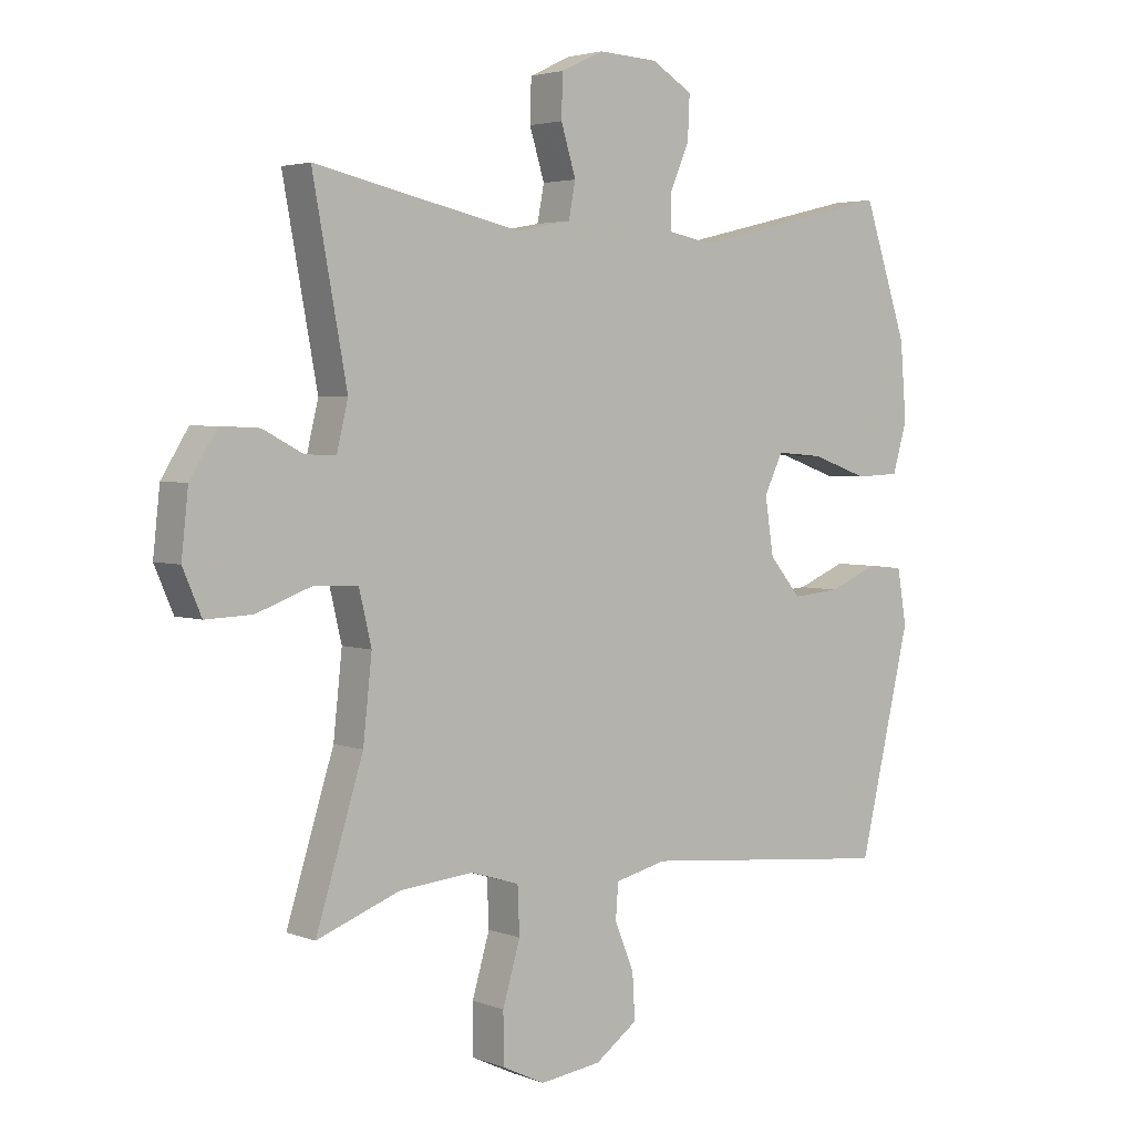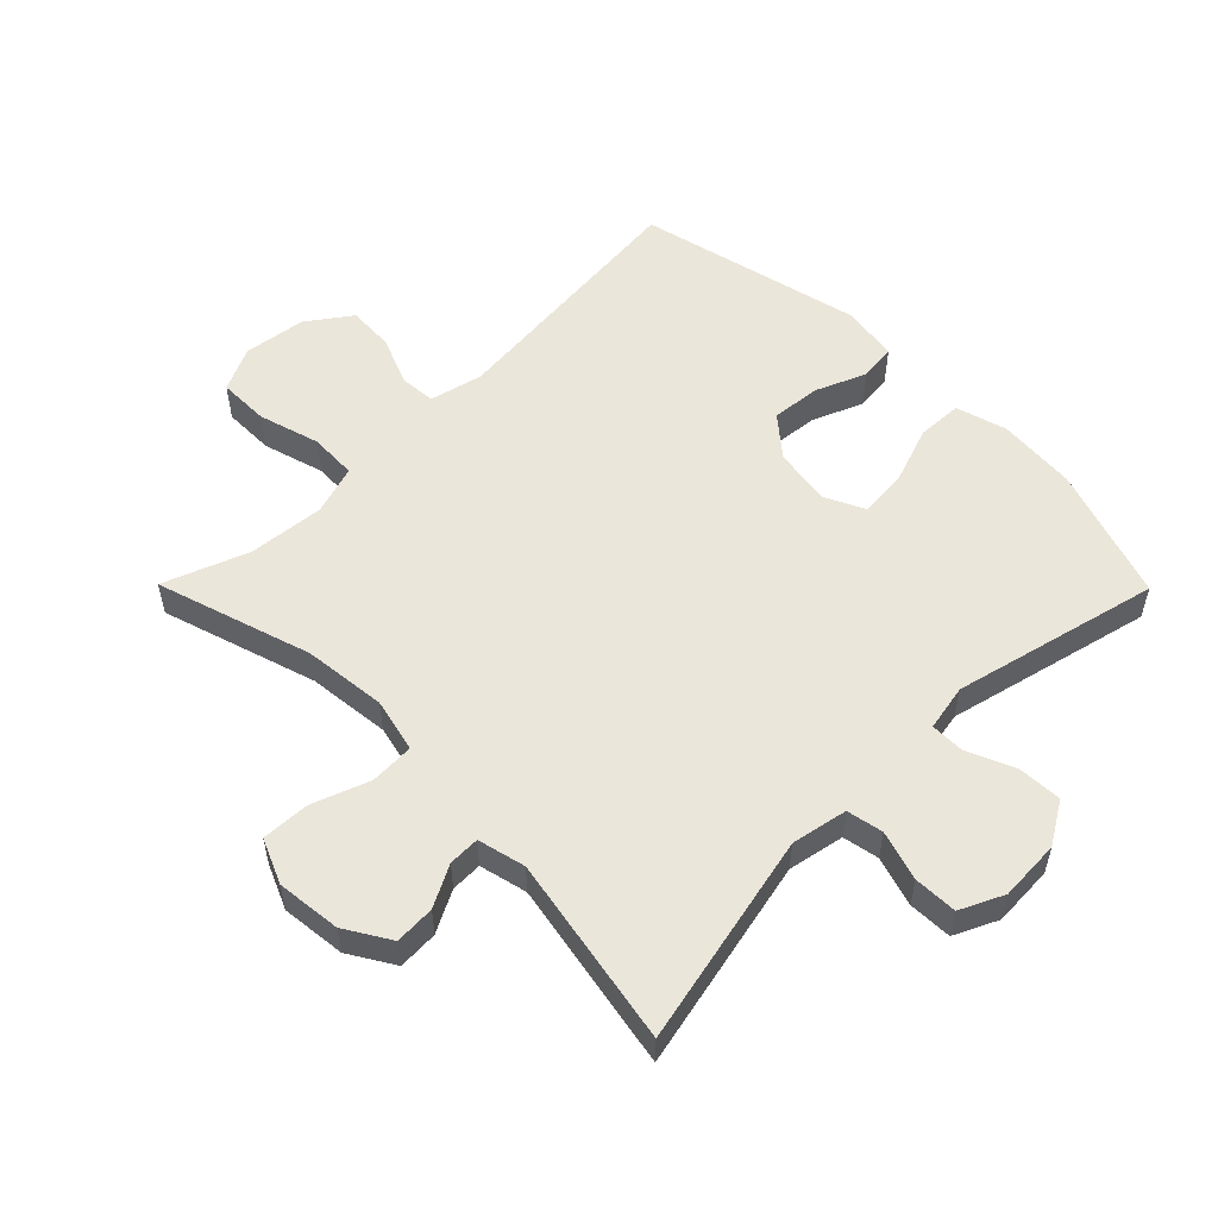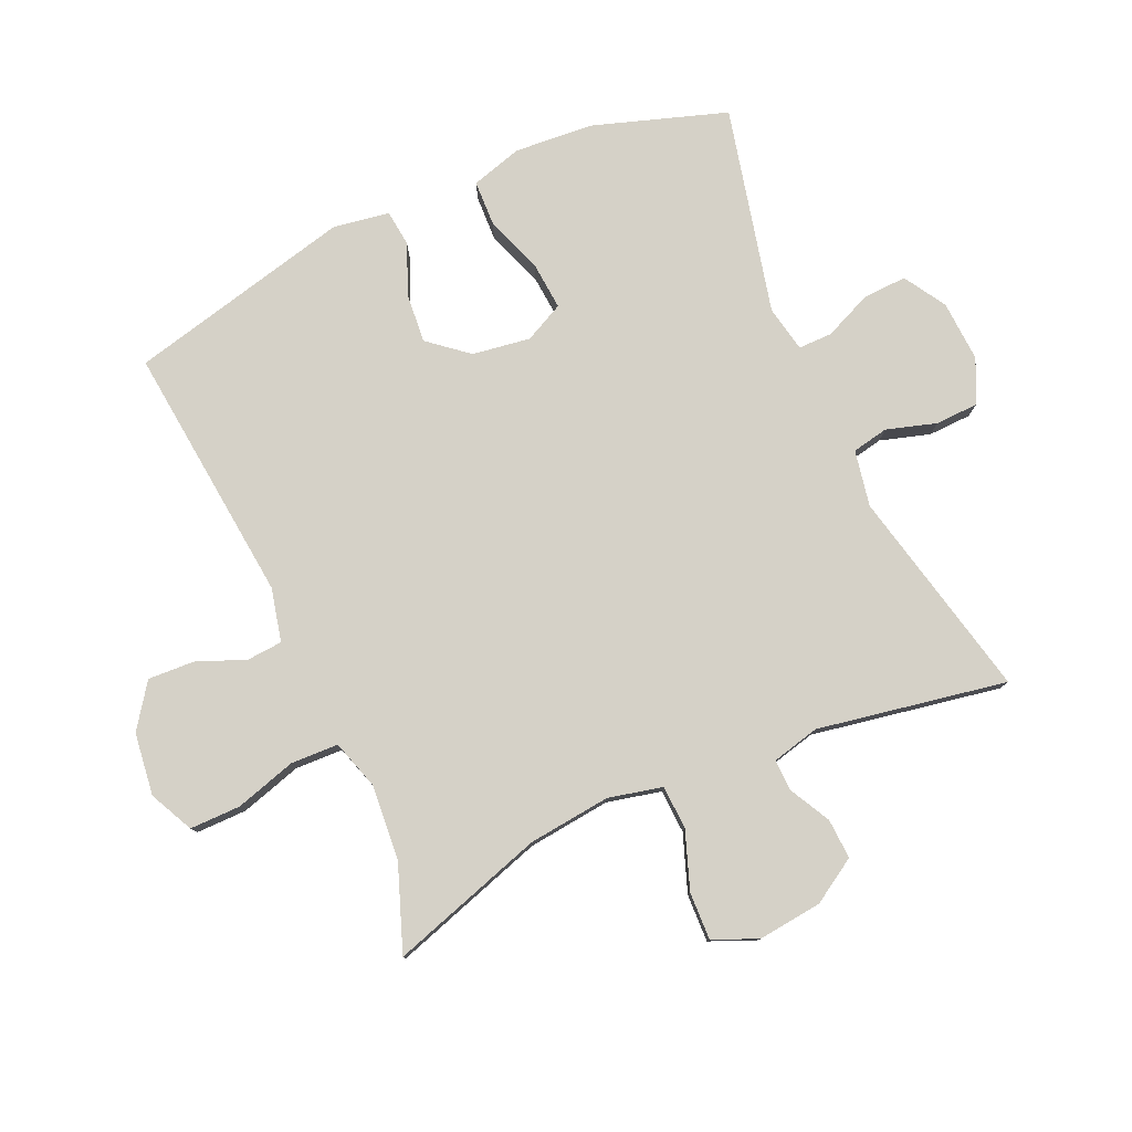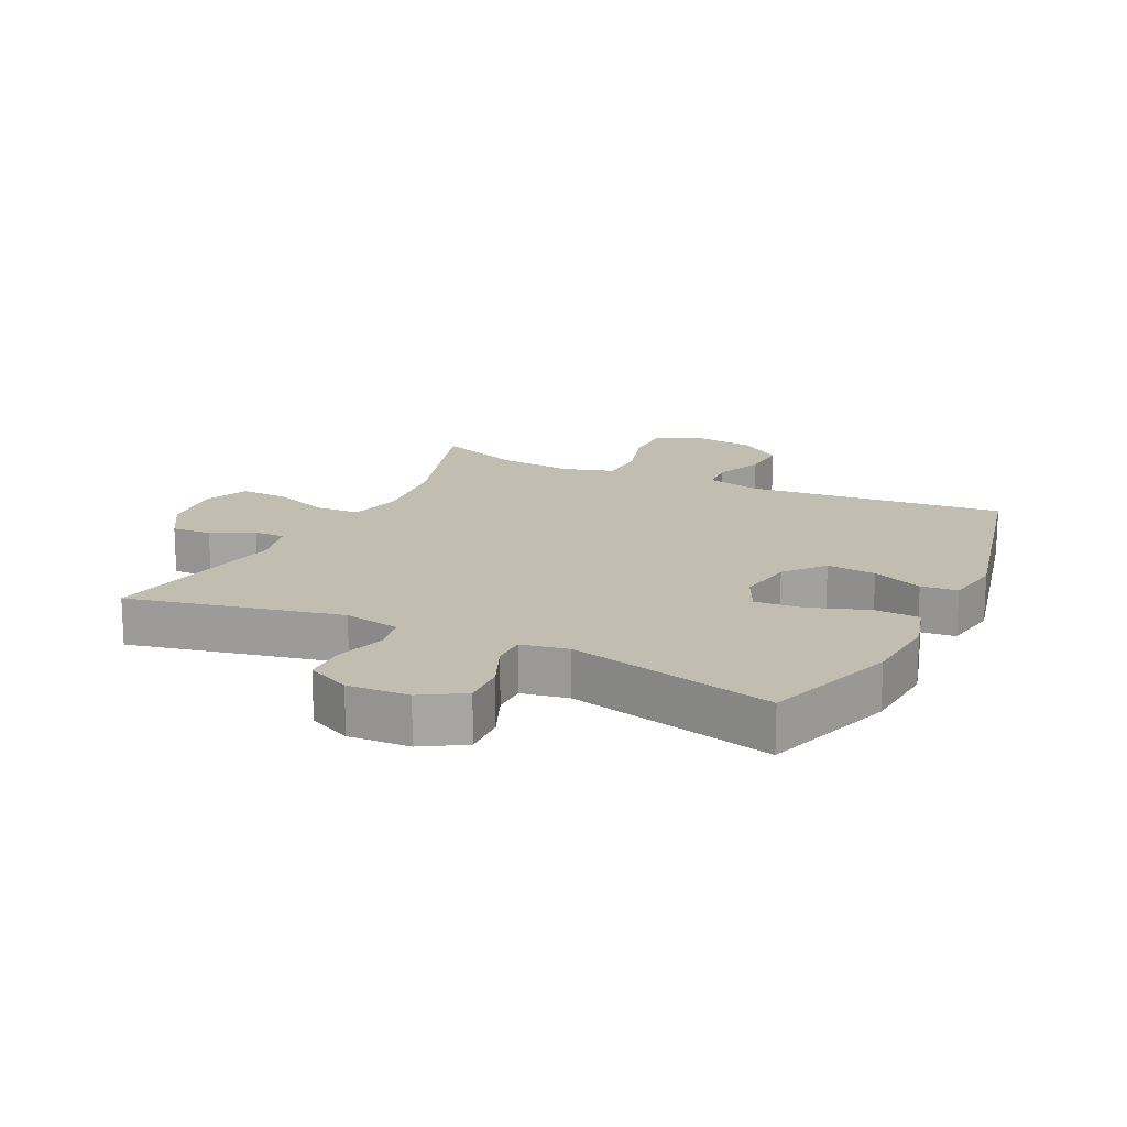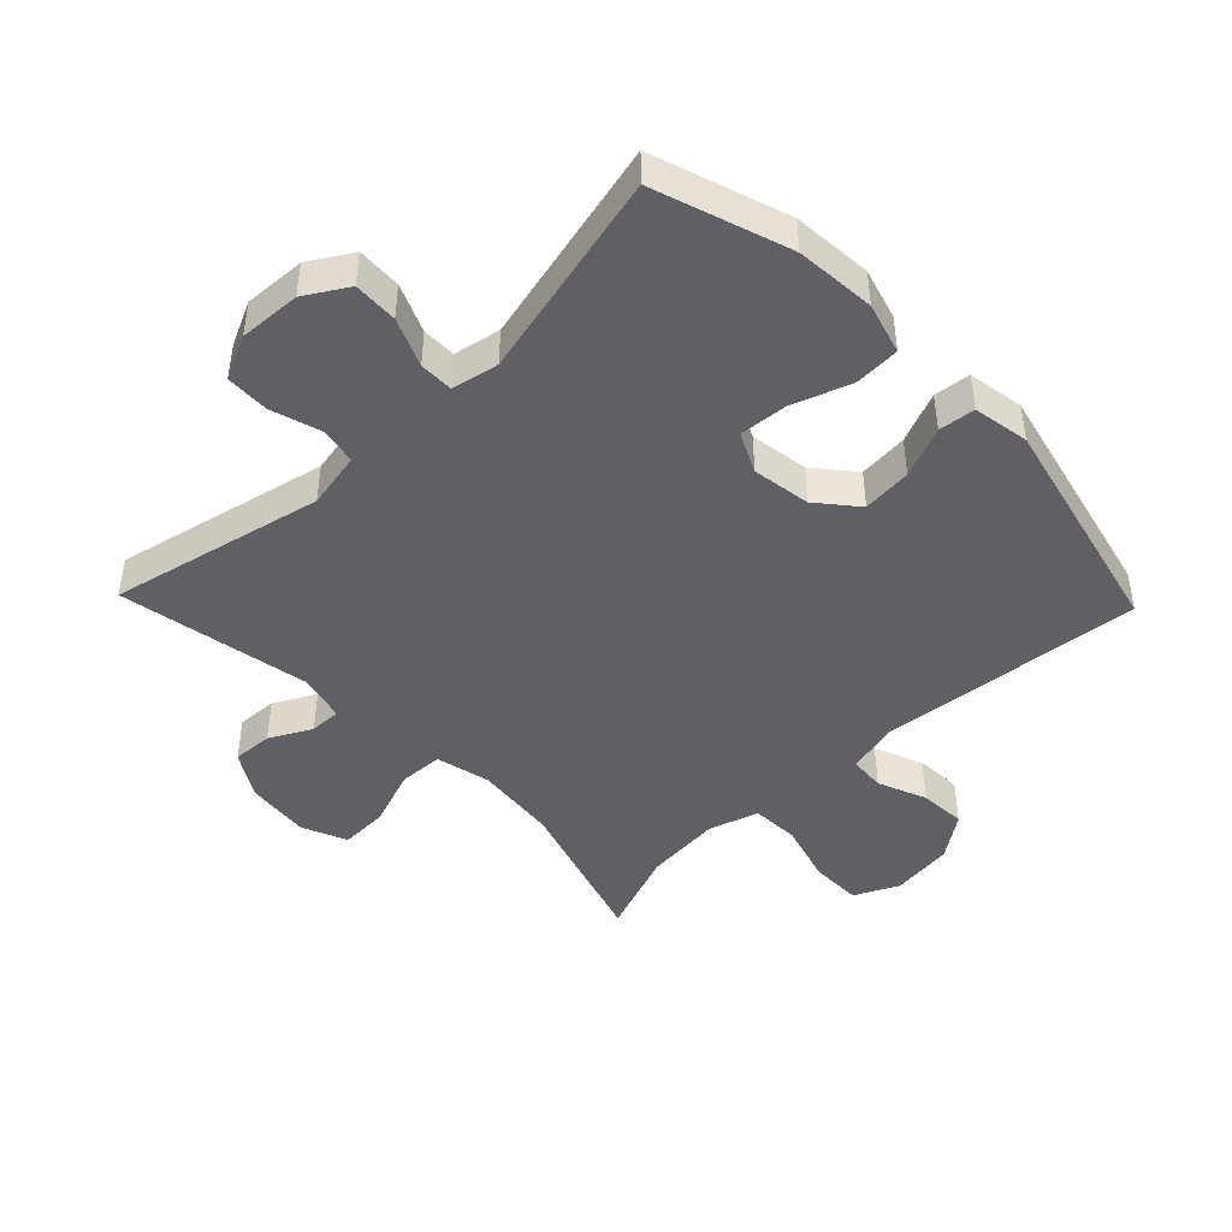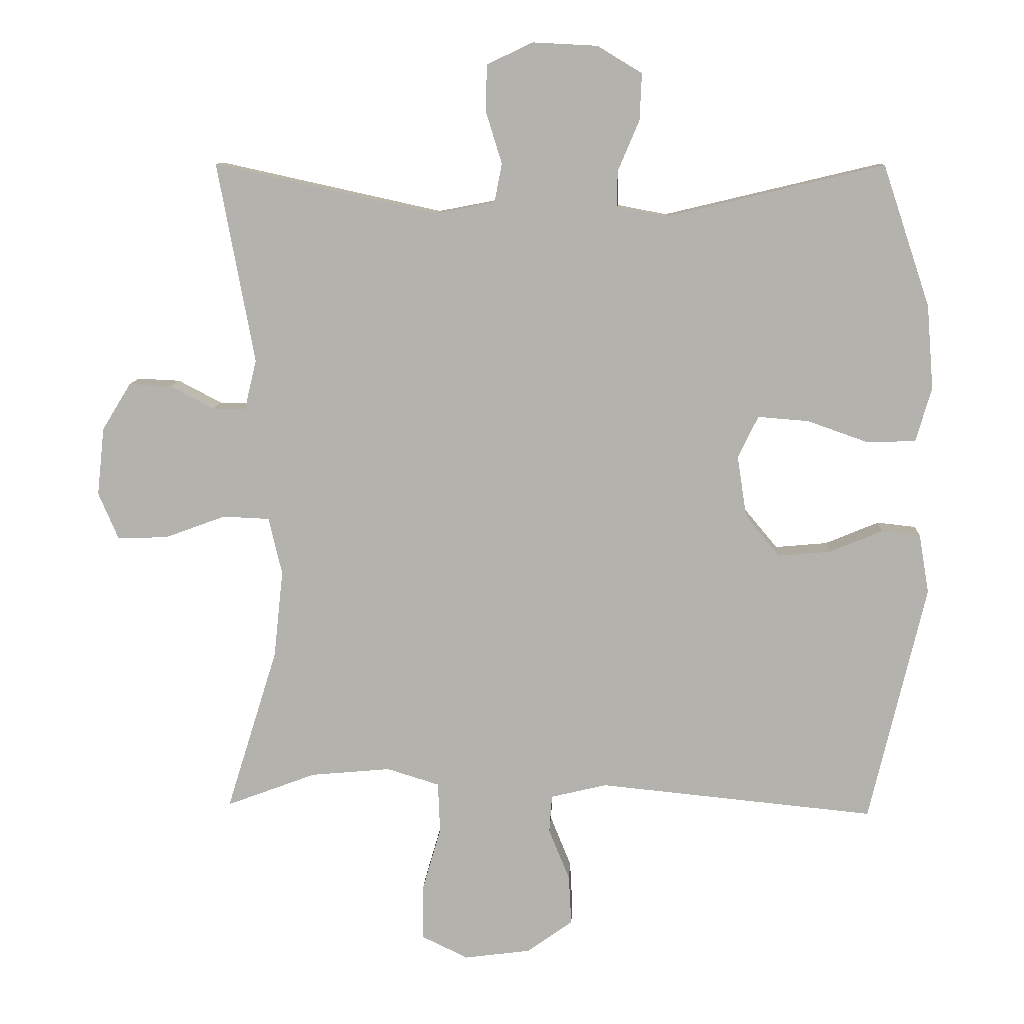
<metadata>
{"format":"obj","ext":"obj","renderer":"f3d","projection":"perspective","resolution":1024,"background":"white","views":[{"elev":3.5,"azim":-38.6,"up":"+Z"},{"elev":54.7,"azim":-44.7,"up":"+Y"},{"elev":79.1,"azim":-114.3,"up":"+Y"},{"elev":16.8,"azim":25.8,"up":"+Y"},{"elev":-44.8,"azim":43.9,"up":"+Y"},{"elev":10.1,"azim":2.9,"up":"+Z"}]}
</metadata>
<code>
v 0.5 0.07 0.5
v 0.57 0.07 0.291
v 0.58 0.07 0.167
v 0.557 0.07 0.087
v 0.486 0.07 0.084
v 0.395 0.07 0.116
v 0.32 0.07 0.122
v 0.29 0.07 0.06
v 0.304 0.07 -0.031
v 0.355 0.07 -0.092
v 0.432 0.07 -0.085
v 0.511 0.07 -0.052
v 0.568 0.07 -0.058
v 0.583 0.07 -0.146
v 0.5 0.07 -0.5
v 0.092 0.07 -0.46
v 0.009 0.07 -0.48
v 0.005 0.07 -0.536
v 0.036 0.07 -0.612
v 0.04 0.07 -0.685
v -0.028 0.07 -0.734
v -0.126 0.07 -0.747
v -0.195 0.07 -0.714
v -0.195 0.07 -0.634
v -0.167 0.07 -0.538
v -0.17 0.07 -0.463
v -0.248 0.07 -0.439
v -0.367 0.07 -0.45
v -0.5 0.07 -0.5
v -0.424 0.07 -0.257
v -0.41 0.07 -0.127
v -0.43 0.07 -0.042
v -0.499 0.07 -0.039
v -0.589 0.07 -0.072
v -0.664 0.07 -0.075
v -0.694 0.07 -0.005
v -0.683 0.07 0.096
v -0.64 0.07 0.166
v -0.577 0.07 0.163
v -0.512 0.07 0.129
v -0.463 0.07 0.128
v -0.445 0.07 0.203
v -0.5 0.07 0.5
v -0.168 0.07 0.427
v -0.08 0.07 0.444
v -0.069 0.07 0.501
v -0.093 0.07 0.579
v -0.091 0.07 0.647
v -0.023 0.07 0.679
v 0.073 0.07 0.674
v 0.139 0.07 0.634
v 0.136 0.07 0.565
v 0.104 0.07 0.49
v 0.104 0.07 0.437
v 0.177 0.07 0.423
v 0.5 0 0.5
v 0.57 0 0.291
v 0.58 0 0.167
v 0.557 0 0.087
v 0.486 0 0.084
v 0.395 0 0.116
v 0.32 0 0.122
v 0.29 0 0.06
v 0.304 0 -0.031
v 0.355 0 -0.092
v 0.432 0 -0.085
v 0.511 0 -0.052
v 0.568 0 -0.058
v 0.583 0 -0.146
v 0.5 0 -0.5
v 0.092 0 -0.46
v 0.009 0 -0.48
v 0.005 0 -0.536
v 0.036 0 -0.612
v 0.04 0 -0.685
v -0.028 0 -0.734
v -0.126 0 -0.747
v -0.195 0 -0.714
v -0.195 0 -0.634
v -0.167 0 -0.538
v -0.17 0 -0.463
v -0.248 0 -0.439
v -0.367 0 -0.45
v -0.5 0 -0.5
v -0.424 0 -0.257
v -0.41 0 -0.127
v -0.43 0 -0.042
v -0.499 0 -0.039
v -0.589 0 -0.072
v -0.664 0 -0.075
v -0.694 0 -0.005
v -0.683 0 0.096
v -0.64 0 0.166
v -0.577 0 0.163
v -0.512 0 0.129
v -0.463 0 0.128
v -0.445 0 0.203
v -0.5 0 0.5
v -0.168 0 0.427
v -0.08 0 0.444
v -0.069 0 0.501
v -0.093 0 0.579
v -0.091 0 0.647
v -0.023 0 0.679
v 0.073 0 0.674
v 0.139 0 0.634
v 0.136 0 0.565
v 0.104 0 0.49
v 0.104 0 0.437
v 0.177 0 0.423
f 51 52 53
f 50 51 53
f 49 50 53
f 48 49 53
f 47 48 53
f 46 47 53
f 45 46 53 54
f 44 45 54 55
f 42 43 44
f 41 42 44 55
f 38 39 40
f 37 38 40
f 36 37 40
f 35 36 40
f 34 35 40
f 33 34 40
f 32 33 40 41
f 55 1 2
f 41 55 2
f 32 41 2
f 31 32 2
f 28 29 30
f 27 28 30 31
f 23 24 25
f 22 23 25
f 21 22 25
f 20 21 25
f 19 20 25
f 18 19 25
f 17 18 25 26
f 26 27 31
f 17 26 31
f 16 17 31
f 14 15 16
f 13 14 16
f 12 13 16
f 11 12 16
f 4 5 6
f 3 4 6
f 2 3 6
f 2 6 7
f 31 2 7
f 10 11 16
f 9 10 16 31
f 8 9 31
f 7 8 31
f 108 107 106
f 108 106 105
f 108 105 104
f 108 104 103
f 108 103 102
f 108 102 101
f 109 108 101 100
f 110 109 100 99
f 99 98 97
f 110 99 97 96
f 95 94 93
f 95 93 92
f 95 92 91
f 95 91 90
f 95 90 89
f 95 89 88
f 96 95 88 87
f 57 56 110
f 57 110 96
f 57 96 87
f 57 87 86
f 85 84 83
f 86 85 83 82
f 80 79 78
f 80 78 77
f 80 77 76
f 80 76 75
f 80 75 74
f 80 74 73
f 81 80 73 72
f 86 82 81
f 86 81 72
f 86 72 71
f 71 70 69
f 71 69 68
f 71 68 67
f 71 67 66
f 61 60 59
f 61 59 58
f 61 58 57
f 62 61 57
f 62 57 86
f 71 66 65
f 86 71 65 64
f 86 64 63
f 86 63 62
f 1 56 57 2
f 2 57 58 3
f 3 58 59 4
f 4 59 60 5
f 5 60 61 6
f 6 61 62 7
f 7 62 63 8
f 8 63 64 9
f 9 64 65 10
f 10 65 66 11
f 11 66 67 12
f 12 67 68 13
f 13 68 69 14
f 14 69 70 15
f 15 70 71 16
f 16 71 72 17
f 17 72 73 18
f 18 73 74 19
f 19 74 75 20
f 20 75 76 21
f 21 76 77 22
f 22 77 78 23
f 23 78 79 24
f 24 79 80 25
f 25 80 81 26
f 26 81 82 27
f 27 82 83 28
f 28 83 84 29
f 29 84 85 30
f 30 85 86 31
f 31 86 87 32
f 32 87 88 33
f 33 88 89 34
f 34 89 90 35
f 35 90 91 36
f 36 91 92 37
f 37 92 93 38
f 38 93 94 39
f 39 94 95 40
f 40 95 96 41
f 41 96 97 42
f 42 97 98 43
f 43 98 99 44
f 44 99 100 45
f 45 100 101 46
f 46 101 102 47
f 47 102 103 48
f 48 103 104 49
f 49 104 105 50
f 50 105 106 51
f 51 106 107 52
f 52 107 108 53
f 53 108 109 54
f 54 109 110 55
f 55 110 56 1

</code>
